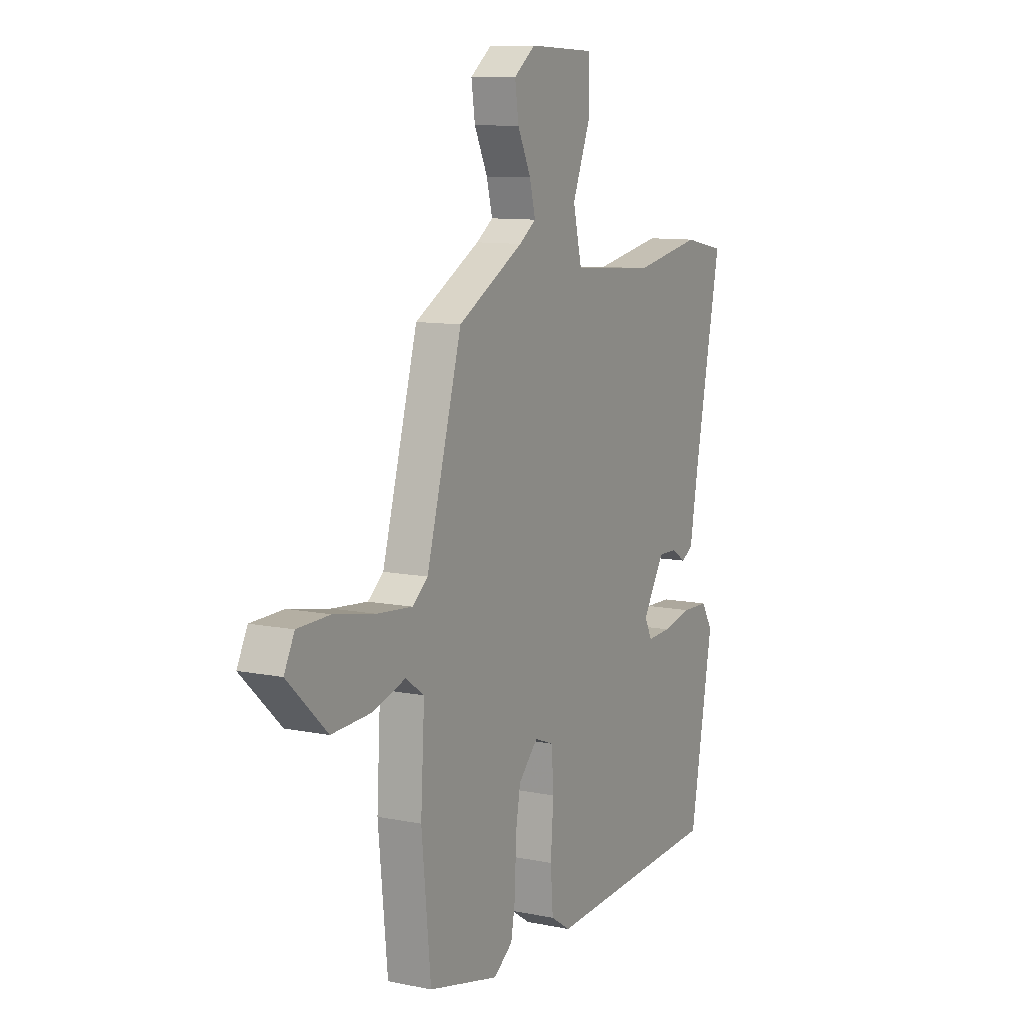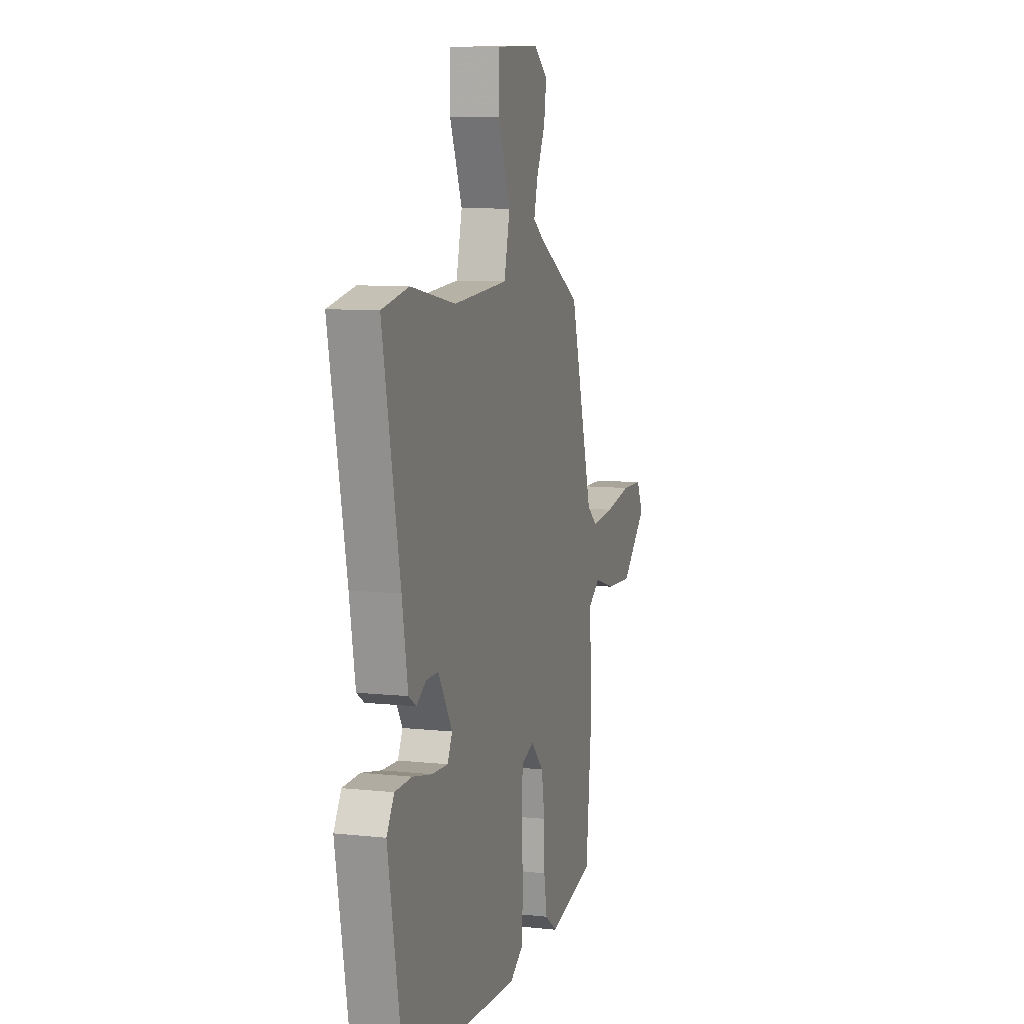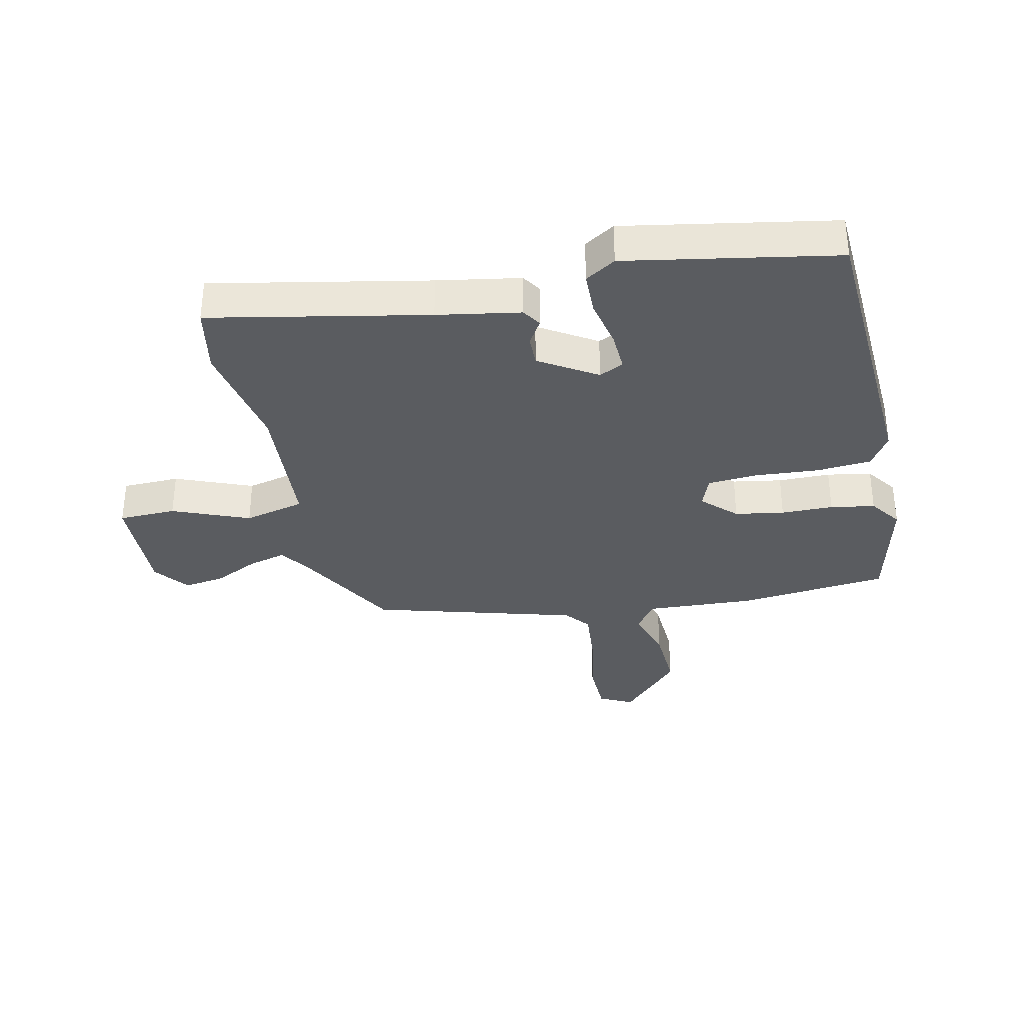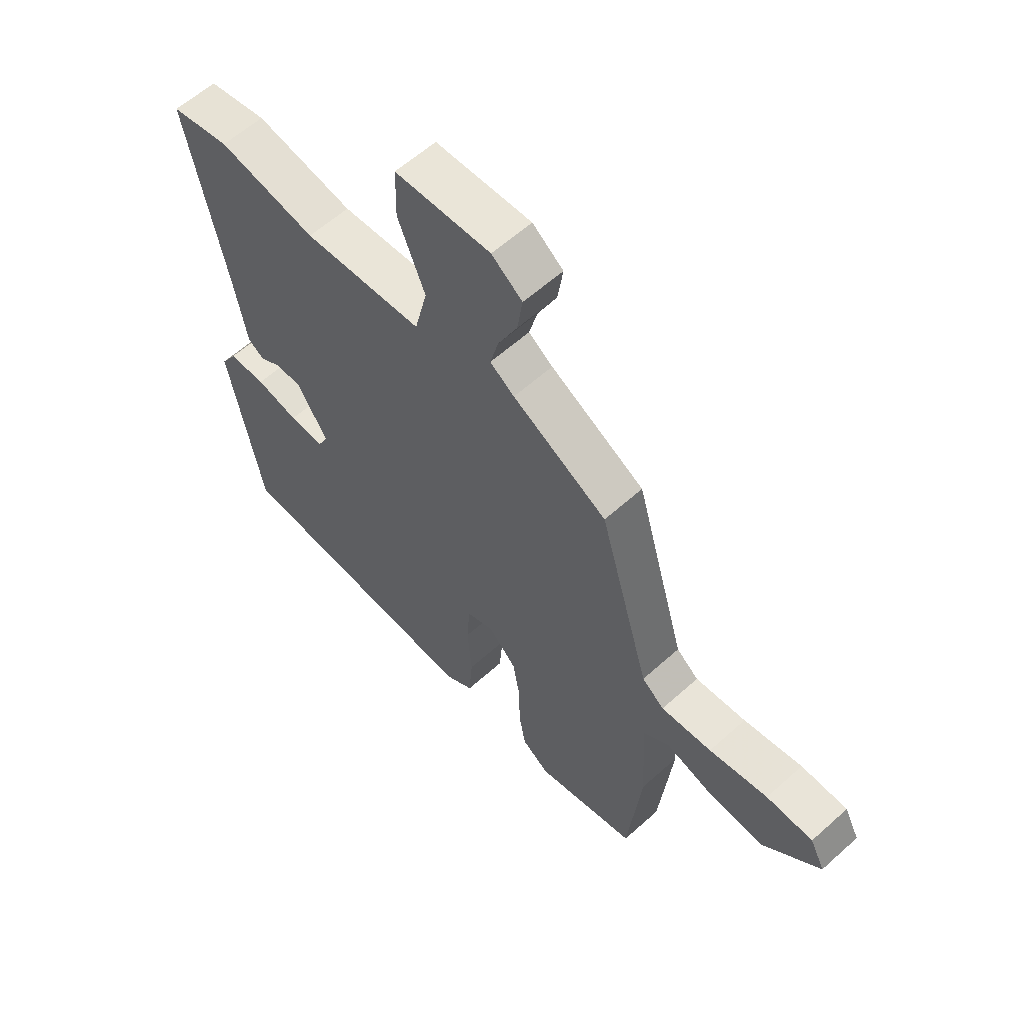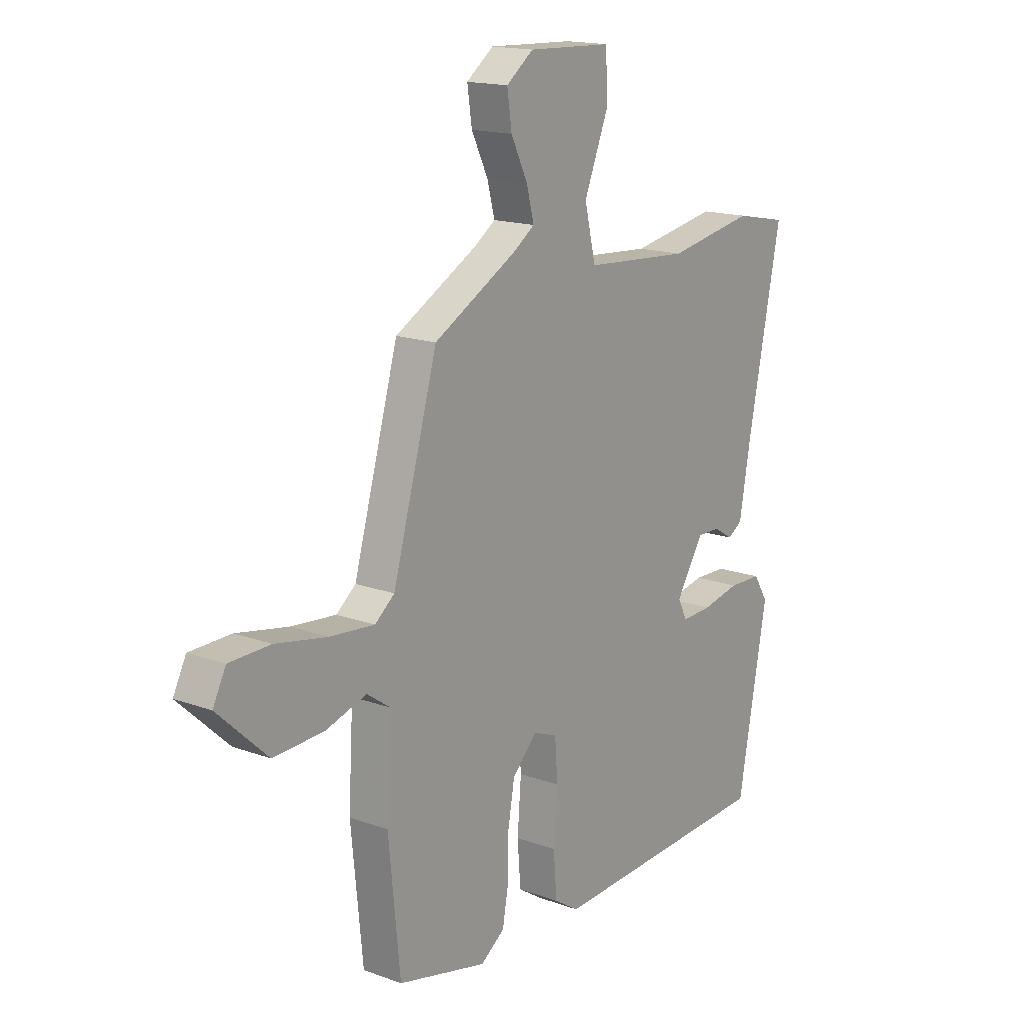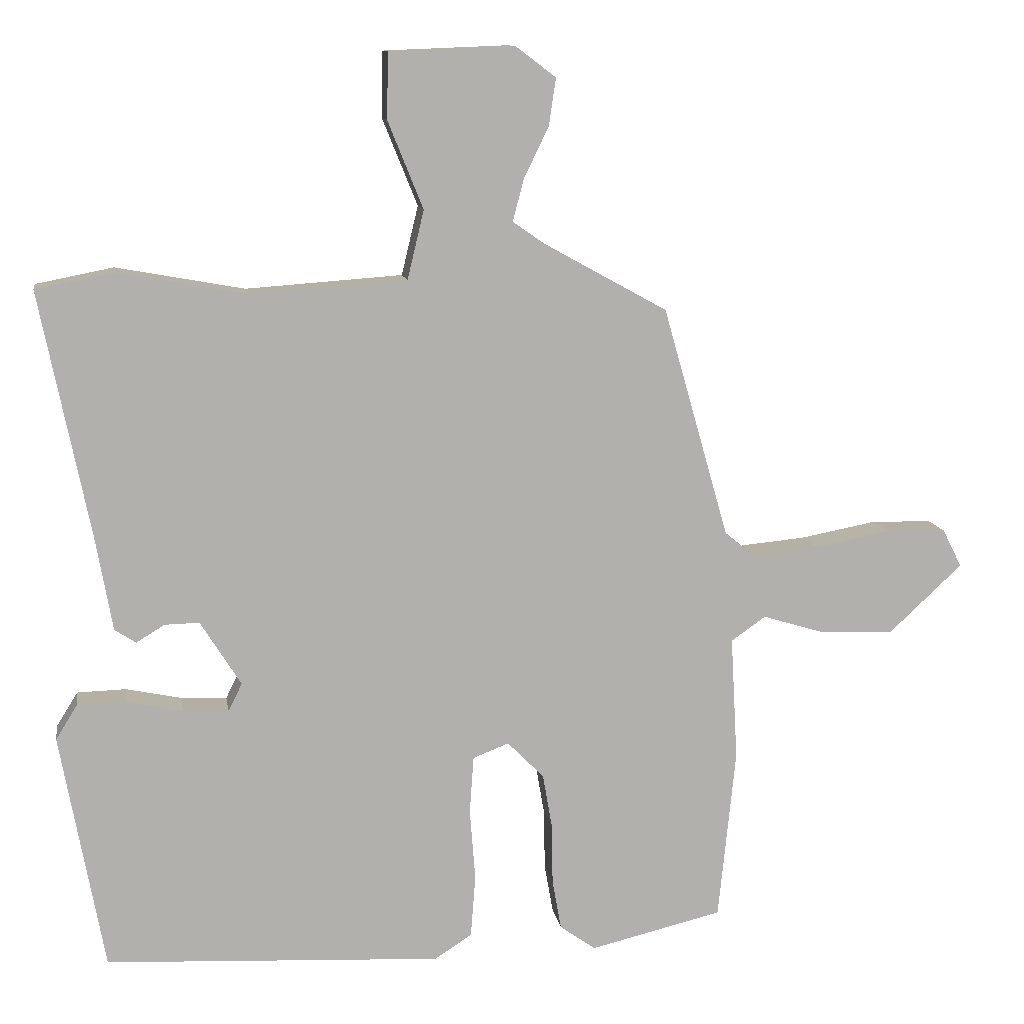
<metadata>
{"format":"obj","ext":"obj","renderer":"f3d","projection":"perspective","resolution":1024,"background":"white","views":[{"elev":10.1,"azim":-62.5,"up":"+Z"},{"elev":8.7,"azim":106.3,"up":"+Z"},{"elev":-34.1,"azim":102.5,"up":"+Y"},{"elev":59.8,"azim":-132.7,"up":"+Z"},{"elev":16.3,"azim":-53.1,"up":"+Z"},{"elev":11.5,"azim":170.9,"up":"+Z"}]}
</metadata>
<code>
v 0.433 0.07 0.513
v 0.545 0.07 0.491
v 0.473 0.07 0.134
v 0.449 0.07 -0.002
v 0.418 0.07 -0.022
v 0.377 0.07 0.003
v 0.327 0.07 0.004
v 0.268 0.07 -0.09
v 0.288 0.07 -0.13
v 0.354 0.07 -0.127
v 0.435 0.07 -0.11
v 0.506 0.07 -0.112
v 0.537 0.07 -0.162
v 0.474 0.07 -0.507
v -0.014 0.07 -0.532
v -0.068 0.07 -0.497
v -0.075 0.07 -0.407
v -0.067 0.07 -0.302
v -0.073 0.07 -0.219
v -0.125 0.07 -0.199
v -0.178 0.07 -0.253
v -0.192 0.07 -0.334
v -0.193 0.07 -0.42
v -0.206 0.07 -0.493
v -0.258 0.07 -0.53
v -0.45 0.07 -0.484
v -0.475 0.07 -0.235
v -0.465 0.07 -0.055
v -0.515 0.07 -0.02
v -0.603 0.07 -0.047
v -0.711 0.07 -0.052
v -0.818 0.07 0.048
v -0.79 0.07 0.103
v -0.702 0.07 0.105
v -0.591 0.07 0.084
v -0.495 0.07 0.075
v -0.453 0.07 0.109
v -0.357 0.07 0.445
v -0.178 0.07 0.544
v -0.132 0.07 0.576
v -0.148 0.07 0.637
v -0.184 0.07 0.711
v -0.194 0.07 0.779
v -0.136 0.07 0.823
v 0.045 0.07 0.816
v 0.047 0.07 0.721
v -0.004 0.07 0.595
v 0.02 0.07 0.495
v 0.247 0.07 0.479
v 0.433 0 0.513
v 0.545 0 0.491
v 0.473 0 0.134
v 0.449 0 -0.002
v 0.418 0 -0.022
v 0.377 0 0.003
v 0.327 0 0.004
v 0.268 0 -0.09
v 0.288 0 -0.13
v 0.354 0 -0.127
v 0.435 0 -0.11
v 0.506 0 -0.112
v 0.537 0 -0.162
v 0.474 0 -0.507
v -0.014 0 -0.532
v -0.068 0 -0.497
v -0.075 0 -0.407
v -0.067 0 -0.302
v -0.073 0 -0.219
v -0.125 0 -0.199
v -0.178 0 -0.253
v -0.192 0 -0.334
v -0.193 0 -0.42
v -0.206 0 -0.493
v -0.258 0 -0.53
v -0.45 0 -0.484
v -0.475 0 -0.235
v -0.465 0 -0.055
v -0.515 0 -0.02
v -0.603 0 -0.047
v -0.711 0 -0.052
v -0.818 0 0.048
v -0.79 0 0.103
v -0.702 0 0.105
v -0.591 0 0.084
v -0.495 0 0.075
v -0.453 0 0.109
v -0.357 0 0.445
v -0.178 0 0.544
v -0.132 0 0.576
v -0.148 0 0.637
v -0.184 0 0.711
v -0.194 0 0.779
v -0.136 0 0.823
v 0.045 0 0.816
v 0.047 0 0.721
v -0.004 0 0.595
v 0.02 0 0.495
v 0.247 0 0.479
f 44 45 46 47
f 44 47 48
f 41 42 43 44
f 40 41 44 48
f 39 40 48
f 37 38 39 48
f 32 33 34 35
f 32 35 36
f 29 30 31 32
f 29 32 36
f 28 29 36 37
f 22 23 24 25
f 21 22 25 26
f 20 21 26 27
f 15 16 17 18
f 15 18 19
f 14 15 19
f 13 14 19
f 10 11 12 13
f 9 10 13 19
f 8 9 19 20
f 3 4 5 6
f 3 6 7
f 49 1 2 3
f 49 3 7
f 28 37 48 49
f 20 27 28 49
f 7 8 20 49
f 96 95 94 93
f 97 96 93
f 93 92 91 90
f 97 93 90 89
f 97 89 88
f 97 88 87 86
f 84 83 82 81
f 85 84 81
f 81 80 79 78
f 85 81 78
f 86 85 78 77
f 74 73 72 71
f 75 74 71 70
f 76 75 70 69
f 67 66 65 64
f 68 67 64
f 68 64 63
f 68 63 62
f 62 61 60 59
f 68 62 59 58
f 69 68 58 57
f 55 54 53 52
f 56 55 52
f 52 51 50 98
f 56 52 98
f 98 97 86 77
f 98 77 76 69
f 98 69 57 56
f 1 50 51 2
f 2 51 52 3
f 3 52 53 4
f 4 53 54 5
f 5 54 55 6
f 6 55 56 7
f 7 56 57 8
f 8 57 58 9
f 9 58 59 10
f 10 59 60 11
f 11 60 61 12
f 12 61 62 13
f 13 62 63 14
f 14 63 64 15
f 15 64 65 16
f 16 65 66 17
f 17 66 67 18
f 18 67 68 19
f 19 68 69 20
f 20 69 70 21
f 21 70 71 22
f 22 71 72 23
f 23 72 73 24
f 24 73 74 25
f 25 74 75 26
f 26 75 76 27
f 27 76 77 28
f 28 77 78 29
f 29 78 79 30
f 30 79 80 31
f 31 80 81 32
f 32 81 82 33
f 33 82 83 34
f 34 83 84 35
f 35 84 85 36
f 36 85 86 37
f 37 86 87 38
f 38 87 88 39
f 39 88 89 40
f 40 89 90 41
f 41 90 91 42
f 42 91 92 43
f 43 92 93 44
f 44 93 94 45
f 45 94 95 46
f 46 95 96 47
f 47 96 97 48
f 48 97 98 49
f 49 98 50 1

</code>
